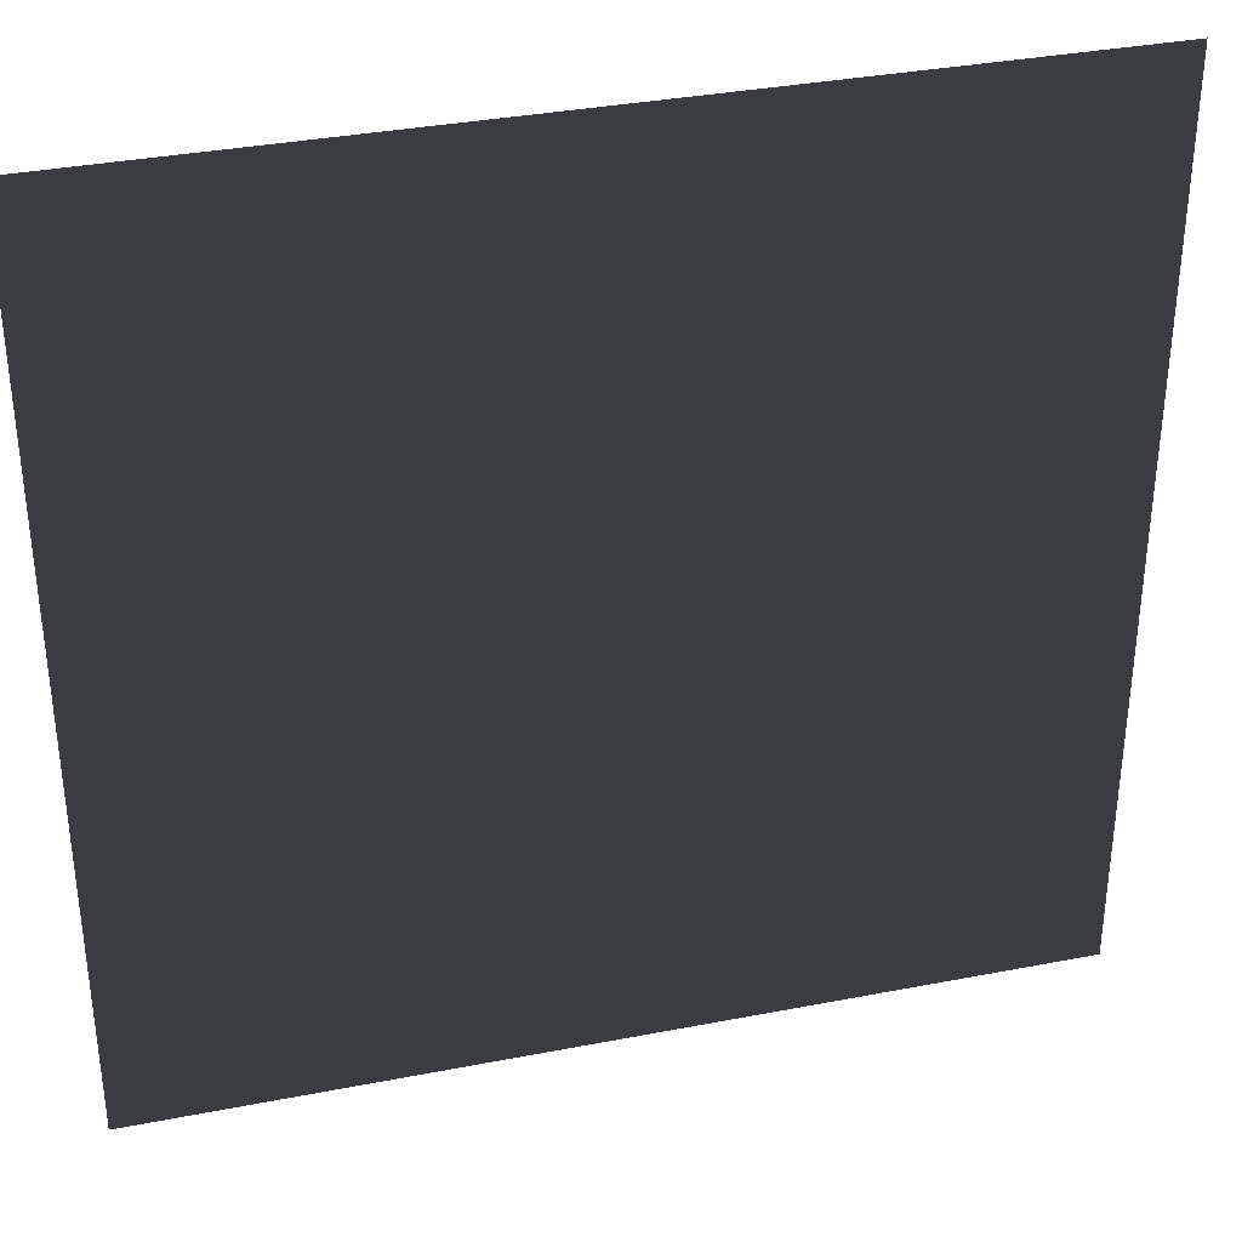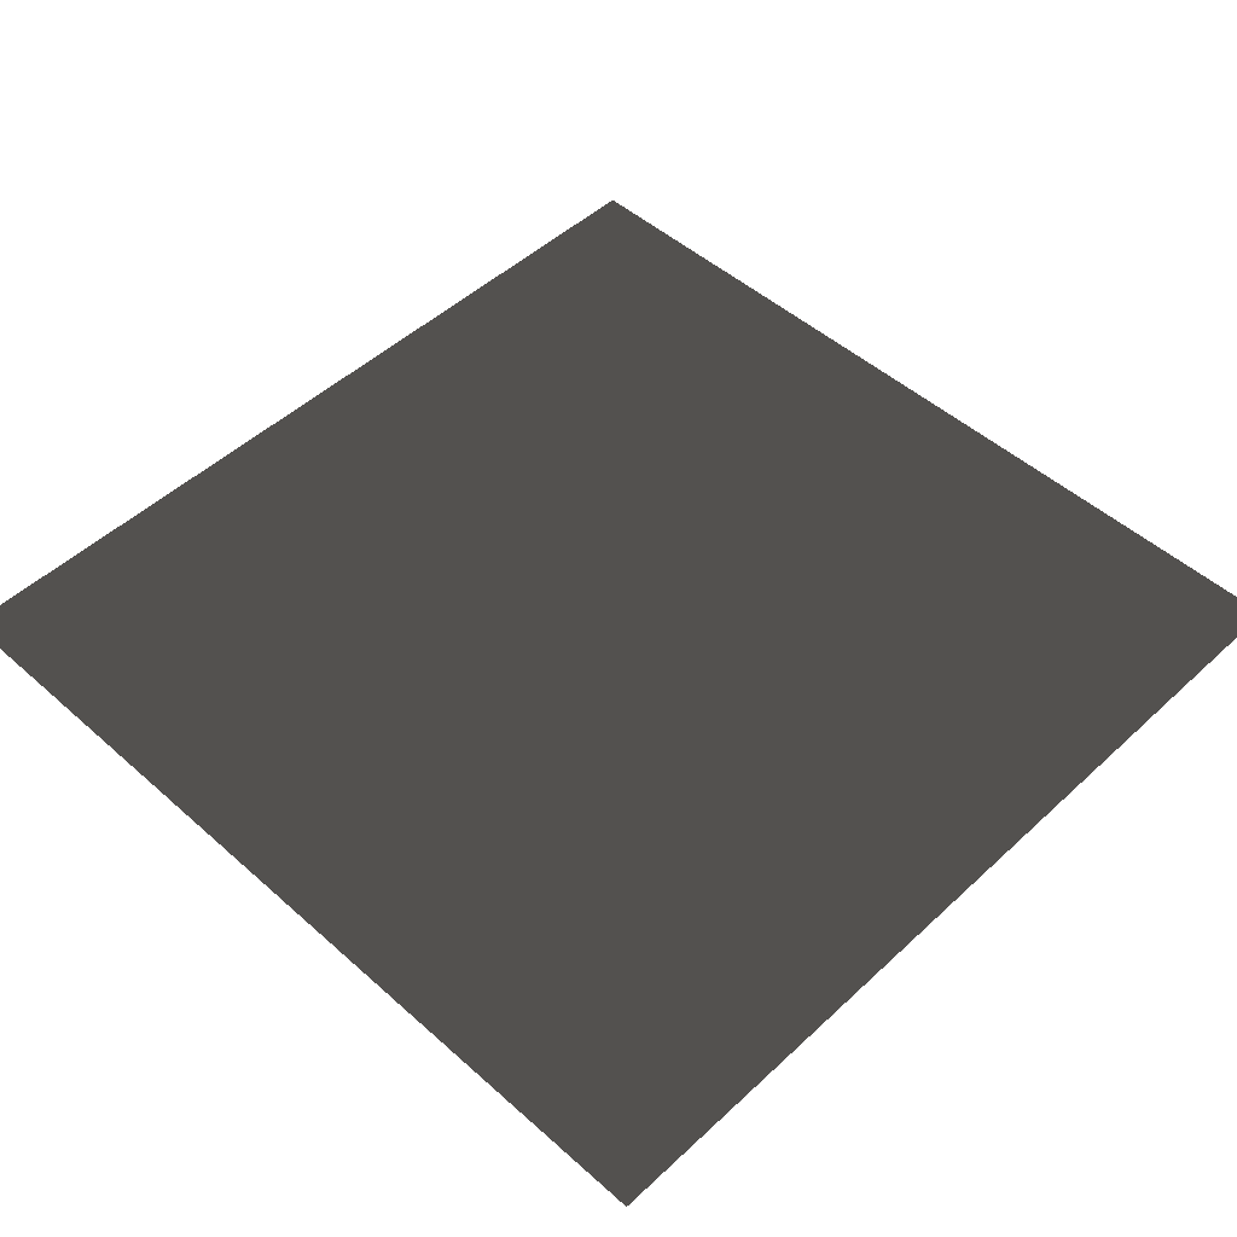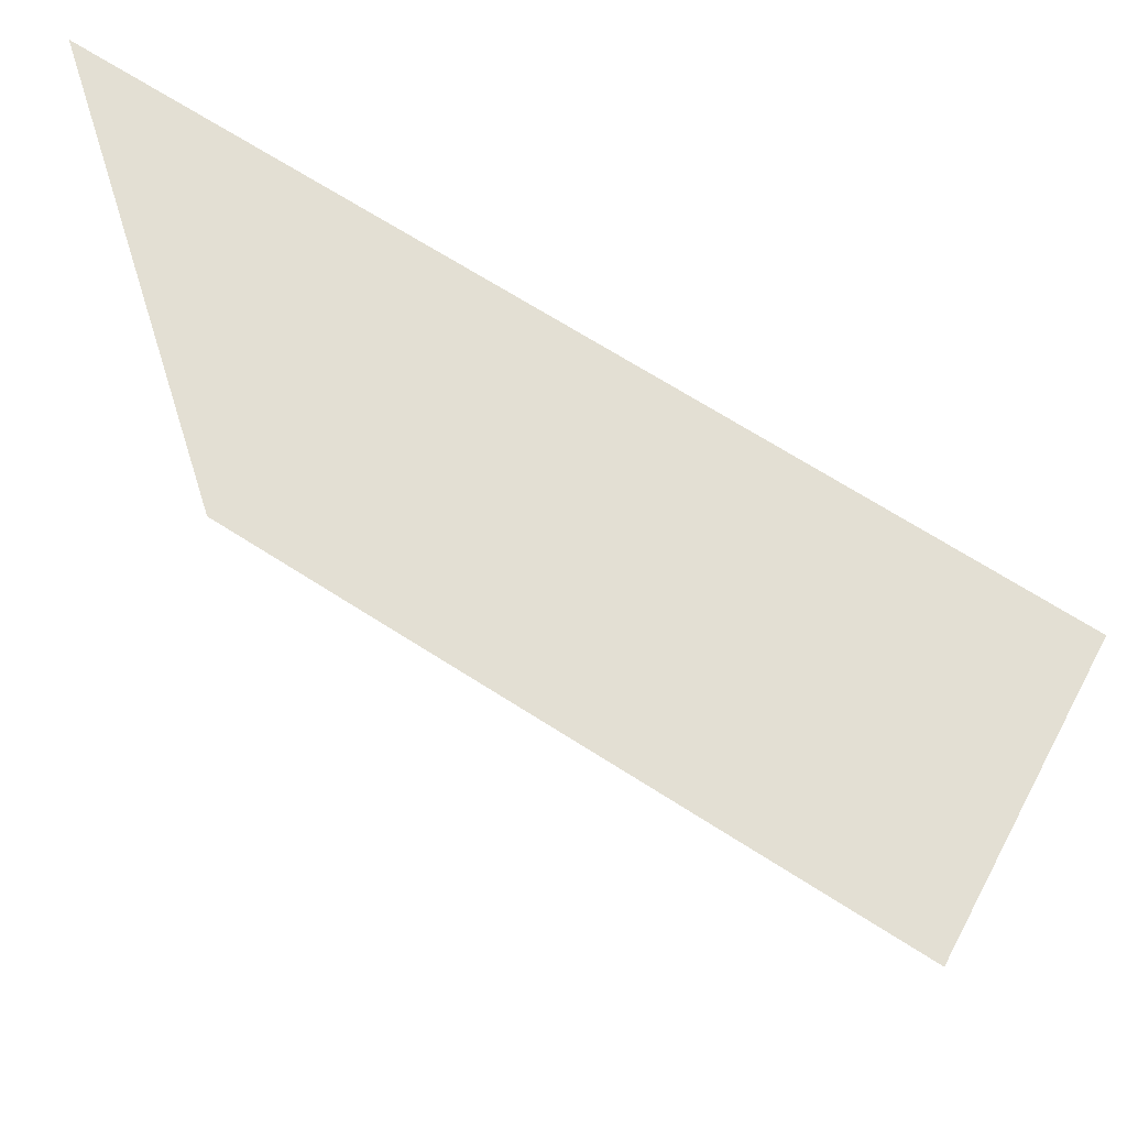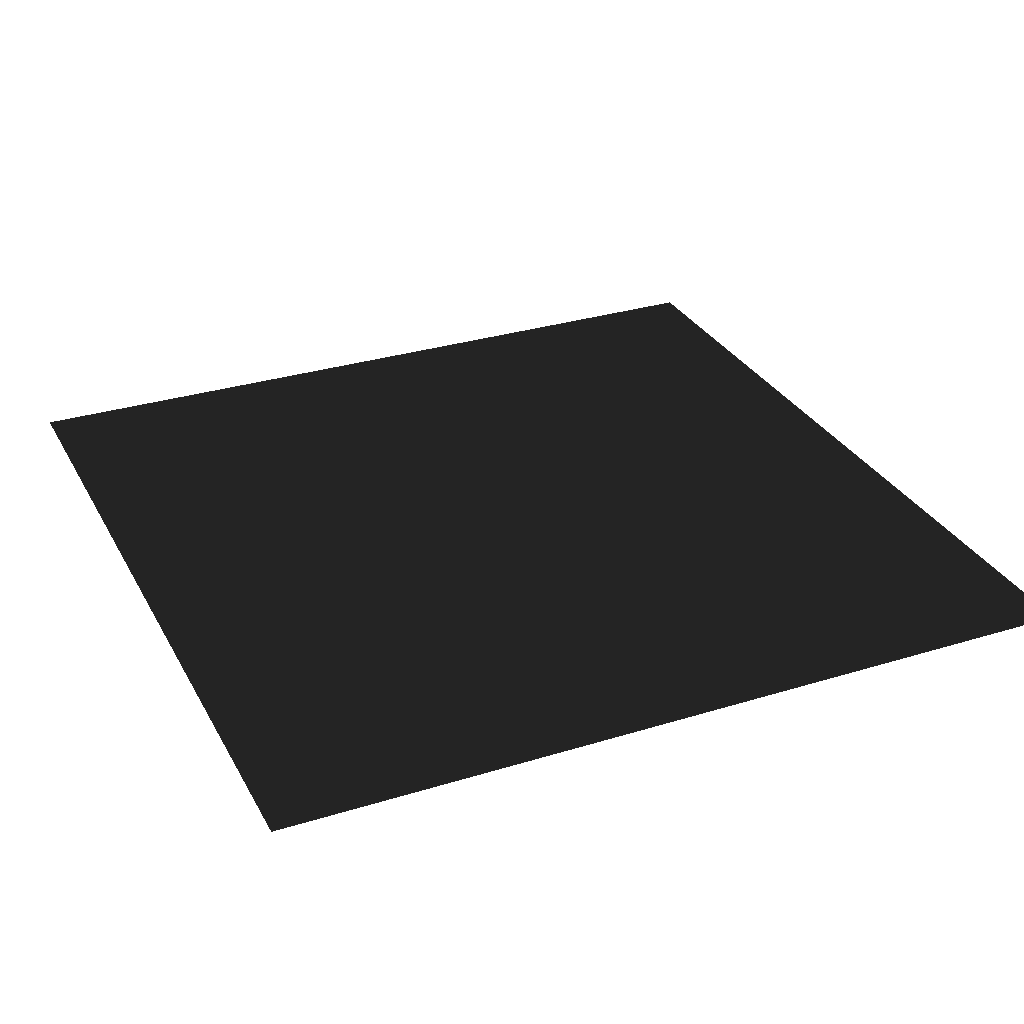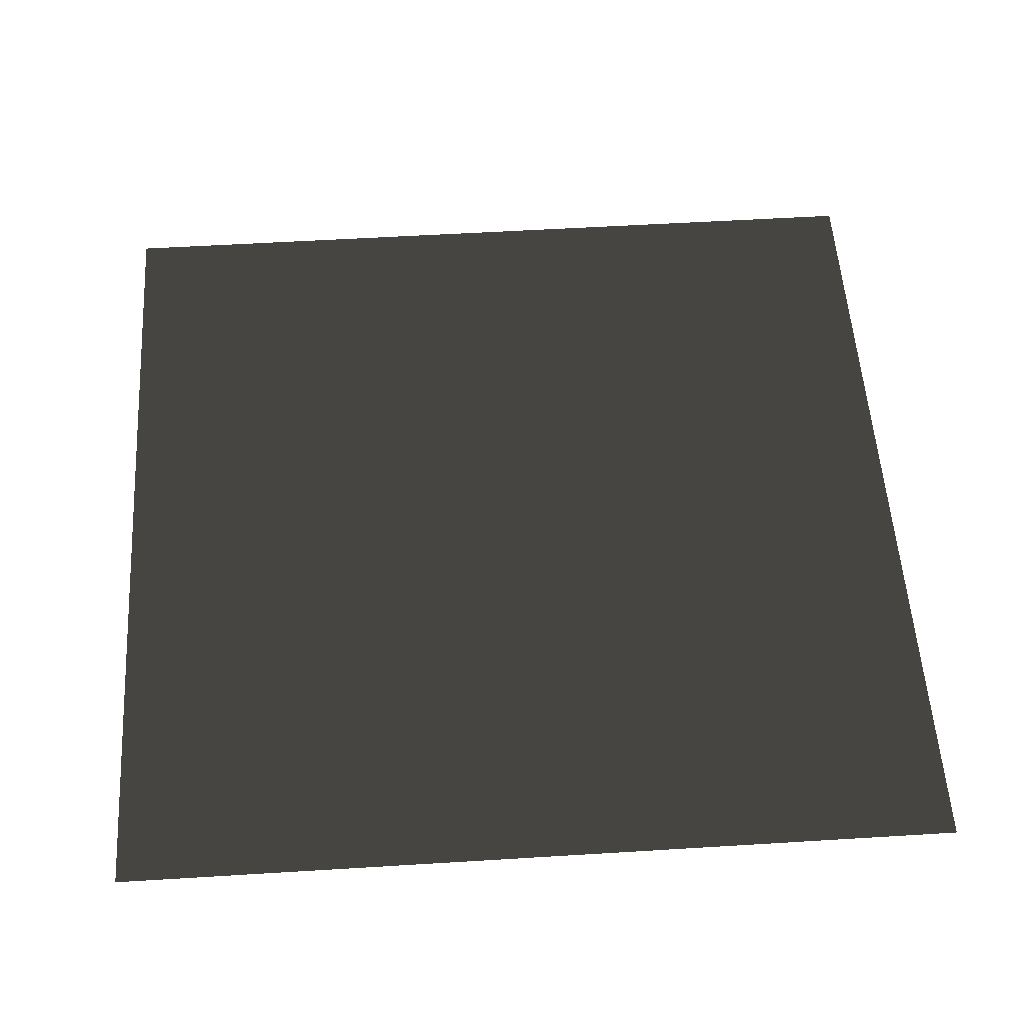
<metadata>
{"format":"obj","ext":"obj","renderer":"f3d","projection":"perspective","resolution":1024,"background":"white","views":[{"elev":35.1,"azim":165.5,"up":"+Z"},{"elev":49.3,"azim":44.4,"up":"+Y"},{"elev":67.1,"azim":32.9,"up":"+Z"},{"elev":30.5,"azim":-24.1,"up":"+Y"},{"elev":55.1,"azim":-3.7,"up":"+Y"}]}
</metadata>
<code>
v -0.0003004 0.0004352 157.5
v 157.5 0.0002748 -1.555e-05
v -0.0001502 0.0004352 -4.587e-05
v 157.5 0.0002748 157.5
g B2_BricksWall_7127_75
f 1 3 2
f 2 4 1

</code>
